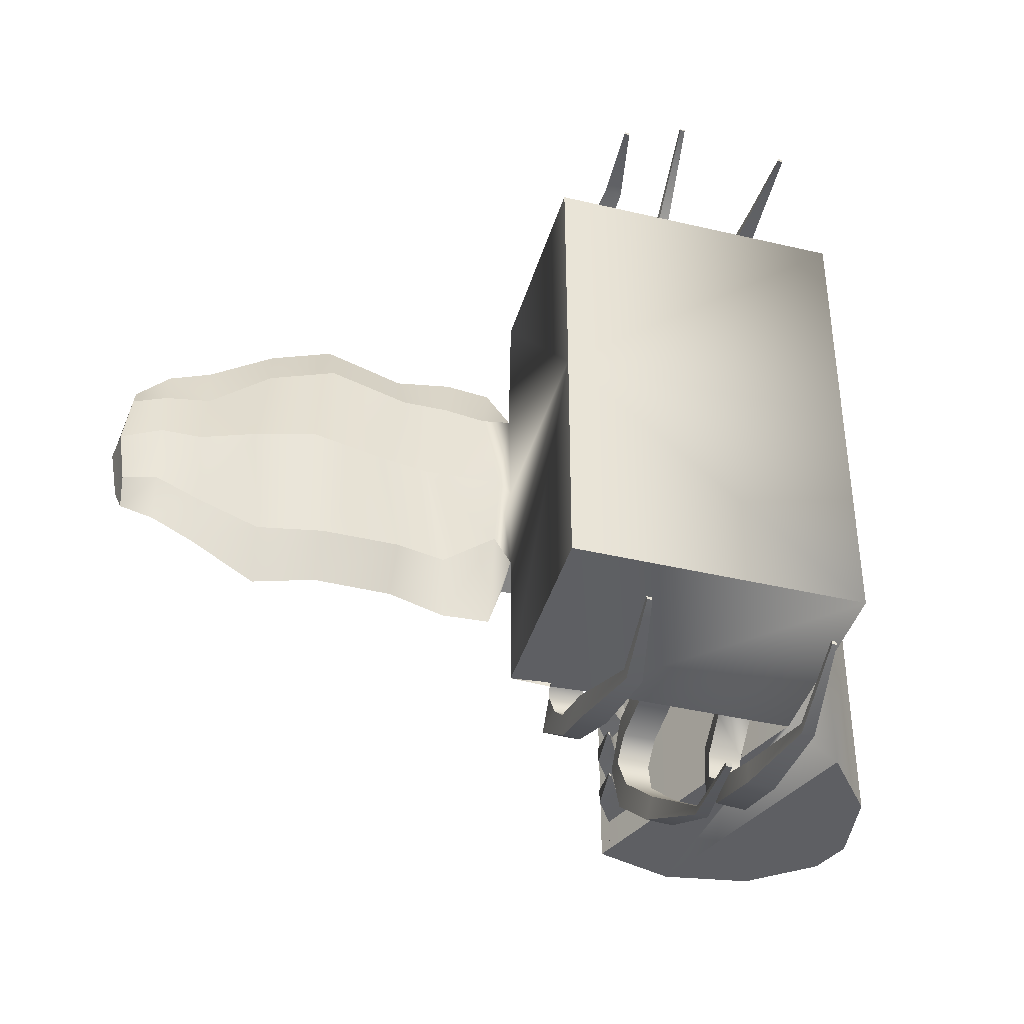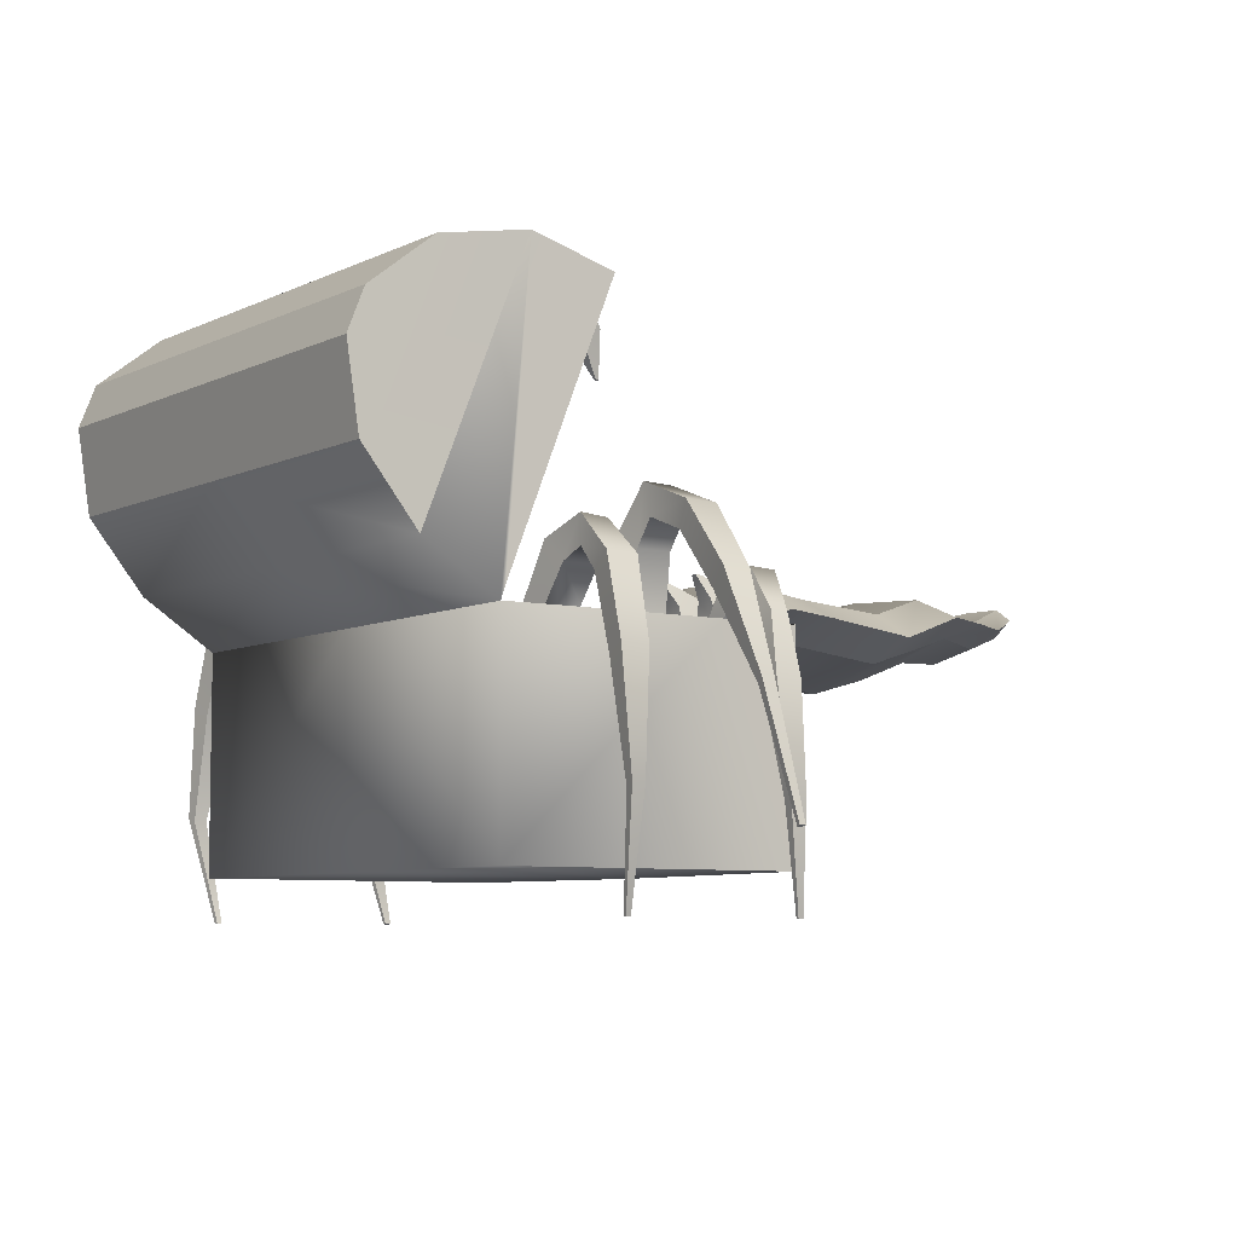
<metadata>
{"format":"obj","ext":"obj","renderer":"f3d","projection":"perspective","resolution":1024,"background":"white","views":[{"elev":-41.4,"azim":-16.0,"up":"+Z"},{"elev":-6.6,"azim":145.0,"up":"+Y"}]}
</metadata>
<code>
o cofreArana:Mesh
v -1.47 4.097 2.671
v -1.391 4.097 2.671
v -1.391 4.097 2.599
v -1.47 4.097 2.6
v -1.479 4.097 2.045
v -1.391 4.097 2.044
v -1.391 4.097 1.964
v -1.479 4.097 1.96
v -1.56 0.3873 4.159
v -1.556 0.3871 4.2
v -1.62 0.3871 4.198
v -1.631 0.3873 4.159
v -0.3613 1.283 5.677
v -0.3512 1.305 5.726
v -0.4295 1.304 5.724
v -0.4281 1.283 5.677
v 0.722 0.3868 4.321
v 0.7287 0.3866 4.37
v 0.6669 0.3866 4.366
v 0.662 0.3868 4.321
v 1.424 3.566 0
v 1.429 3.569 2.999
v 1.429 3.569 3.167
v 1.431 0.9017 3.169
v 1.428 0.9013 0
v -0.2098 6.115 0.3611
v -0.1739 6.129 0.3604
v -0.1739 6.129 0.3981
v -0.2098 6.115 0.3995
v -0.2109 6.115 1.075
v -0.173 6.129 1.077
v -0.173 6.129 1.11
v -0.2109 6.115 1.114
v -0.2125 6.114 1.784
v -0.1715 6.13 1.785
v -0.1715 6.13 1.821
v -0.2124 6.114 1.823
v -0.2119 6.114 2.492
v -0.1722 6.129 2.494
v -0.1723 6.129 2.528
v -0.2119 6.114 2.528
v -2.405 3.528 1.285
v -1.996 3.57 1.584
v -1.86 3.797 1.52
v -2.414 3.867 1.513
v -1.563 3.569 1.306
v -1.47 4.095 -2.672
v -1.47 4.096 -2.601
v -1.391 4.097 -2.599
v -1.391 4.097 -2.671
v -1.485 4.067 -2.058
v -1.485 4.067 -1.973
v -1.397 4.067 -1.976
v -1.397 4.068 -2.057
v -1.56 0.3873 -4.159
v -1.631 0.3873 -4.159
v -1.62 0.3871 -4.198
v -1.556 0.3871 -4.2
v -0.3613 1.245 -5.689
v -0.4281 1.245 -5.689
v -0.4295 1.266 -5.736
v -0.3512 1.267 -5.739
v 0.722 0.3868 -4.321
v 0.662 0.3868 -4.321
v 0.6669 0.3866 -4.366
v 0.7287 0.3866 -4.37
v 1.428 0.9013 -3.169
v 1.424 3.566 -3.167
v 1.429 3.569 -2.999
v -0.2098 6.115 -0.3611
v -0.2098 6.115 -0.3995
v -0.1739 6.129 -0.3981
v -0.1739 6.129 -0.3604
v -0.2109 6.115 -1.075
v -0.2109 6.115 -1.114
v -0.173 6.129 -1.11
v -0.173 6.129 -1.077
v -0.2125 6.114 -1.784
v -0.2125 6.114 -1.823
v -0.1715 6.13 -1.821
v -0.1715 6.13 -1.785
v -0.2119 6.114 -2.492
v -0.2119 6.114 -2.528
v -0.1723 6.129 -2.528
v -0.1722 6.129 -2.494
v -2.367 3.564 -1.23
v -2.414 3.867 -1.513
v -1.86 3.797 -1.52
v -1.996 3.57 -1.584
v -1.563 3.569 -1.306
v 3.221 6.087 0
v 3.012 6.612 0
v 3.012 6.612 3.137
v 3.221 6.087 3.137
v 1.049 7.454 3.137
v -0.003069 7.15 3.137
v 0.06121 6.988 3.138
v 0.2187 6.593 3.142
v 1.354 3.741 3.154
v 2.357 4.172 3.137
v 1.049 7.454 0
v -0.00307 7.15 0
v 2.188 7.253 3.137
v 2.188 7.253 0
v 3.063 5.055 3.137
v 2.357 4.172 0
v 3.063 5.055 0
v -7.139 3.798 0.7578
v -7.158 3.664 0.03598
v -6.632 3.657 0.03598
v -6.547 3.881 0.933
v -7.08 4.207 0.03598
v -7.096 4.092 0.7569
v -6.57 4.097 0.933
v -6.697 4.251 0.03598
v -7.112 3.983 1.306
v -6.561 4.009 1.557
v -5.951 3.398 0.03598
v -5.771 3.685 1.396
v -5.699 4.255 1.396
v -5.831 4.352 0.03598
v -5.734 3.98 2.076
v -5.18 3.183 0.03598
v -4.944 3.428 1.477
v -5.01 4.025 1.477
v -5.284 4.133 0.03598
v -4.973 3.693 2.101
v -4.204 3.394 0.03598
v -3.9 3.586 1.34
v -3.962 4.147 1.34
v -4.295 4.228 0.03598
v -3.931 3.867 1.964
v -3.576 3.489 0.03598
v -3.282 3.656 1.414
v -3.087 4.256 1.414
v -3.296 4.367 0.03598
v -3.199 3.906 2.131
v -7.687 4.141 0.03598
v -7.528 4.158 1.057
v -7.456 4.19 0.7163
v -7.71 4.356 0.03598
v -7.563 3.96 0.7284
v -7.665 3.939 0.03598
v -2.62 3.747 0.03598
v -2.416 3.868 1.353
v -2.279 4.016 0.7681
v -2.341 3.82 0
v -2.677 3.712 1.881
v -2.79 3.495 1.188
v -2.567 3.402 0
v -2.362 3.569 0
v -1.388 3.569 3.169
v -1.821 3.569 3.169
v -2.362 3.569 3.169
v -2.362 0.9013 3.169
v 0.888 3.569 3.169
v 0.4542 3.569 3.169
v -0.2058 3.569 3.169
v -0.63 3.569 3.169
v -2.362 0.8861 -0.02111
v -0.6387 3.569 2.842
v -1.366 3.569 2.917
v -1.997 3.569 2.441
v -1.563 3.569 2.437
v -1.563 3.569 2.207
v -1.997 3.569 2.211
v -1.997 3.569 1.794
v -1.563 3.569 1.811
v -1.997 3.569 2.83
v -1.563 3.569 2.833
v -1.539 3.833 2.746
v -1.855 3.904 2.744
v -1.539 3.833 2.524
v -1.855 3.904 2.526
v -1.542 3.838 2.13
v -1.855 3.906 2.133
v -1.542 3.838 1.883
v -1.855 3.906 1.872
v -1.859 3.856 0.5836
v -1.918 3.712 0
v -1.36 3.881 3.131
v -1.382 3.67 3.279
v -1.757 3.569 2.929
v -1.761 3.871 3.138
v -1.827 3.67 3.279
v -1.455 4.1 3.546
v -1.393 3.679 3.484
v -1.786 4.081 3.547
v -1.751 3.679 3.484
v -1.441 3.604 3.922
v -1.378 3.424 3.728
v -1.665 3.595 3.913
v -1.729 3.424 3.728
v -1.324 2.87 4.161
v -1.343 2.757 3.895
v -1.657 2.865 4.148
v -1.697 2.757 3.895
v -1.281 1.619 4.438
v -1.486 1.618 4.432
v -1.293 1.588 4.318
v -1.52 1.588 4.318
v -0.142 3.569 2.824
v -0.142 4.373 2.917
v -0.2058 4.259 3.243
v -0.6387 4.367 2.935
v -0.63 4.259 3.243
v -0.2179 4.959 3.34
v -0.2058 4.563 3.476
v -0.5861 4.941 3.346
v -0.63 4.563 3.476
v -0.1889 4.674 4.121
v -0.2406 4.382 3.937
v -0.5917 4.659 4.111
v -0.5848 4.382 3.937
v -0.1466 3.924 4.795
v -0.1911 3.698 4.569
v -0.4936 3.912 4.783
v -0.4875 3.698 4.569
v -0.1267 2.738 5.443
v -0.2891 2.734 5.438
v -0.1475 2.675 5.355
v -0.2863 2.675 5.355
v 0.9365 3.569 2.798
v 0.9365 4.228 3.227
v 0.888 3.971 3.494
v 0.4895 3.569 2.829
v 0.4895 4.206 3.25
v 0.4542 3.971 3.494
v 0.8751 4.442 3.788
v 0.874 4.098 3.792
v 0.5396 4.413 3.786
v 0.4717 4.098 3.792
v 0.9075 4.005 4.293
v 0.8648 3.828 4.02
v 0.5143 3.99 4.271
v 0.4833 3.828 4.02
v 0.9359 3.063 4.587
v 0.8973 2.952 4.329
v 0.5809 3.054 4.565
v 0.5529 2.952 4.329
v 0.9175 1.684 4.746
v 0.8995 1.64 4.626
v 0.7525 1.68 4.736
v 0.7395 1.64 4.626
v 0.2196 6.59 0
v 0.2196 6.59 0.1612
v 0.06063 6.99 0.1696
v 0.0606 6.99 0
v 0.06071 6.989 0.5986
v 0.2195 6.591 0.583
v 0.2194 6.591 0.9071
v 0.06076 6.989 0.8915
v 0.06084 6.989 1.298
v 0.2193 6.591 1.259
v 0.2192 6.591 1.622
v 0.06089 6.989 1.614
v 0.06484 6.988 1.989
v 0.2191 6.592 1.973
v 0.219 6.592 2.344
v 0.06102 6.989 2.329
v 0.01862 6.44 0.251
v -0.1861 6.684 0.2559
v 0.01847 6.441 0.4996
v -0.186 6.684 0.5088
v 0.01781 6.436 0.9844
v -0.1859 6.678 0.9752
v 0.01768 6.436 1.191
v -0.1858 6.677 1.214
v 0.008056 6.439 1.705
v -0.1794 6.662 1.701
v 0.007936 6.439 1.895
v -0.1792 6.661 1.906
v 0.01451 6.434 2.418
v -0.177 6.662 2.409
v 0.2189 6.592 2.688
v 0.01439 6.434 2.609
v 0.06109 6.988 2.692
v -0.177 6.662 2.611
v 0.906 3.568 0
v -1.563 3.569 0
v -1.563 3.569 0.4873
v 0.2188 6.592 3
v 0.06115 6.988 3.001
v 1.355 3.741 3.001
v 1.355 3.74 0
v 3.221 6.087 -3.137
v 3.012 6.612 -3.137
v 1.049 7.454 -3.137
v 2.357 4.172 -3.137
v 1.354 3.741 -3.154
v 0.2187 6.593 -3.142
v 0.06121 6.988 -3.138
v -0.003069 7.15 -3.137
v 2.188 7.253 -3.137
v 3.063 5.055 -3.137
v -7.139 3.798 -0.6858
v -6.547 3.881 -0.8611
v -6.57 4.097 -0.8611
v -7.096 4.092 -0.6849
v -6.561 4.009 -1.485
v -7.112 3.983 -1.234
v -5.771 3.685 -1.324
v -5.699 4.255 -1.324
v -5.734 3.98 -2.004
v -4.944 3.428 -1.405
v -5.01 4.025 -1.405
v -4.973 3.693 -2.029
v -3.9 3.586 -1.268
v -3.962 4.147 -1.268
v -3.931 3.867 -1.892
v -3.269 3.648 -1.332
v -3.087 4.256 -1.342
v -3.199 3.906 -2.059
v -7.603 4.327 -0.6539
v -7.528 4.158 -0.9846
v -7.563 3.96 -0.6565
v -2.279 4.016 -0.7681
v -2.416 3.868 -1.281
v -2.634 3.693 -2.206
v -2.611 3.499 -0.9294
v -1.388 3.569 -3.169
v -0.6301 3.569 -3.169
v -0.2058 3.569 -3.169
v 0.4542 3.569 -3.169
v 0.8879 3.569 -3.169
v -2.362 0.9013 -3.169
v -2.362 3.569 -3.169
v -1.859 3.518 -3.234
v -0.6387 3.569 -2.842
v -1.366 3.569 -2.917
v -1.997 3.569 -2.441
v -1.997 3.569 -2.211
v -1.566 3.566 -2.209
v -1.563 3.569 -2.437
v -1.997 3.569 -1.794
v -1.563 3.569 -1.811
v -2.028 3.529 -2.887
v -1.861 3.882 -2.764
v -1.539 3.833 -2.746
v -1.563 3.569 -2.833
v -1.539 3.815 -2.522
v -1.861 3.883 -2.544
v -1.856 3.902 -2.135
v -1.55 3.817 -2.142
v -1.55 3.817 -1.893
v -1.855 3.906 -1.872
v -1.859 3.856 -0.5836
v -1.382 3.67 -3.279
v -1.36 3.881 -3.131
v -1.761 3.871 -3.138
v -1.757 3.569 -2.929
v -1.827 3.67 -3.279
v -1.393 3.679 -3.484
v -1.455 4.1 -3.546
v -1.786 4.081 -3.547
v -1.751 3.679 -3.484
v -1.378 3.424 -3.728
v -1.441 3.604 -3.922
v -1.665 3.595 -3.913
v -1.729 3.424 -3.728
v -1.343 2.757 -3.895
v -1.324 2.87 -4.161
v -1.657 2.865 -4.148
v -1.697 2.757 -3.895
v -1.281 1.619 -4.438
v -1.486 1.618 -4.432
v -1.293 1.588 -4.318
v -1.52 1.588 -4.318
v -0.2058 4.217 -3.25
v -0.142 4.331 -2.925
v -0.142 3.569 -2.824
v -0.6387 4.325 -2.942
v -0.63 4.217 -3.25
v -0.2058 4.522 -3.483
v -0.2179 4.918 -3.347
v -0.5861 4.9 -3.353
v -0.63 4.522 -3.483
v -0.2406 4.342 -3.945
v -0.1889 4.634 -4.128
v -0.5917 4.619 -4.118
v -0.5848 4.342 -3.945
v -0.1911 3.659 -4.578
v -0.1466 3.885 -4.803
v -0.4936 3.873 -4.791
v -0.4875 3.659 -4.578
v -0.1267 2.7 -5.453
v -0.2891 2.697 -5.449
v -0.1475 2.637 -5.365
v -0.2863 2.637 -5.365
v 0.8879 3.971 -3.494
v 0.9365 4.228 -3.227
v 0.9365 3.569 -2.798
v 0.4895 4.206 -3.25
v 0.4895 3.569 -2.829
v 0.4542 3.971 -3.494
v 0.874 4.098 -3.792
v 0.8751 4.442 -3.788
v 0.5396 4.413 -3.786
v 0.4717 4.098 -3.792
v 0.8647 3.828 -4.02
v 0.9075 4.005 -4.293
v 0.5143 3.99 -4.271
v 0.4833 3.828 -4.02
v 0.8973 2.952 -4.329
v 0.9359 3.063 -4.587
v 0.5809 3.054 -4.565
v 0.5529 2.952 -4.329
v 0.8995 1.64 -4.626
v 0.9175 1.684 -4.746
v 0.7525 1.68 -4.736
v 0.7395 1.64 -4.626
v 0.06063 6.99 -0.1696
v 0.2196 6.59 -0.1612
v 0.06071 6.989 -0.5986
v 0.06076 6.989 -0.8915
v 0.2194 6.591 -0.9071
v 0.2195 6.591 -0.583
v 0.06084 6.989 -1.298
v 0.06089 6.989 -1.614
v 0.2192 6.591 -1.622
v 0.2193 6.591 -1.259
v 0.06096 6.989 -1.993
v 0.06102 6.989 -2.329
v 0.219 6.592 -2.344
v 0.2191 6.592 -1.973
v -0.1861 6.684 -0.2559
v 0.01862 6.44 -0.251
v 0.01847 6.441 -0.4996
v -0.186 6.684 -0.5088
v -0.1859 6.678 -0.9752
v 0.04032 6.442 -0.9844
v 0.01768 6.436 -1.191
v -0.1858 6.677 -1.214
v -0.1794 6.662 -1.701
v 0.008056 6.439 -1.705
v 0.007936 6.439 -1.895
v -0.1793 6.661 -1.906
v -0.177 6.662 -2.409
v 0.01837 6.435 -2.418
v 0.01439 6.434 -2.609
v 0.2189 6.592 -2.688
v -0.177 6.662 -2.611
v 0.06109 6.988 -2.692
v -1.563 3.569 -0.4873
v 0.06115 6.988 -3.001
v 0.2188 6.592 -3
v 1.355 3.741 -3.001
f 1 2 3 4
f 5 6 7 8
f 9 10 11 12
f 13 14 15 16
f 17 18 19 20
f 21 22 23 24 25
f 26 27 28 29
f 30 31 32 33
f 34 35 36 37
f 38 39 40 41
f 42 43 44 45
f 43 46 44
f 47 48 49 50
f 51 52 53 54
f 55 56 57 58
f 59 60 61 62
f 63 64 65 66
f 21 25 67 68 69
f 70 71 72 73
f 74 75 76 77
f 78 79 80 81
f 82 83 84 85
f 86 87 88 89
f 89 88 90
f 91 92 93 94
f 95 96 97 98 99 23 100
f 96 95 101 102
f 101 95 103 104
f 95 100 105 103
f 100 106 107 105
f 104 103 93 92
f 103 105 94 93
f 105 107 91 94
f 108 109 110 111
f 112 113 114 115
f 113 116 117 114
f 116 108 111 117
f 111 110 118 119
f 115 114 120 121
f 114 117 122 120
f 117 111 119 122
f 119 118 123 124
f 121 120 125 126
f 120 122 127 125
f 122 119 124 127
f 124 123 128 129
f 126 125 130 131
f 125 127 132 130
f 127 124 129 132
f 129 128 133 134
f 131 130 135 136
f 130 132 137 135
f 132 129 134 137
f 138 139 140 141
f 142 139 138 143
f 141 140 113 112
f 140 139 116 113
f 139 142 108 116
f 142 143 109 108
f 144 145 146 147
f 145 148 45 146
f 148 149 42 45
f 150 151 42 149
f 152 153 154 155 24 23 156 157 158 159
f 160 25 24 155
f 161 162 152 159
f 163 164 165 166
f 167 168 46 43
f 169 170 171 172
f 170 164 173 171
f 164 163 174 173
f 163 169 172 174
f 174 172 1 4
f 173 174 4 3
f 171 173 3 2
f 172 171 2 1
f 166 165 175 176
f 165 168 177 175
f 168 167 178 177
f 167 166 176 178
f 176 175 6 5
f 178 176 5 8
f 177 178 8 7
f 175 177 7 6
f 146 45 44 179
f 145 144 136 135
f 148 145 135 137
f 149 148 137 134
f 133 150 149 134
f 180 147 146 179
f 152 162 181 182
f 162 183 184 181
f 183 153 185 184
f 153 152 182 185
f 182 181 186 187
f 181 184 188 186
f 184 185 189 188
f 185 182 187 189
f 187 186 190 191
f 186 188 192 190
f 188 189 193 192
f 189 187 191 193
f 191 190 194 195
f 190 192 196 194
f 192 193 197 196
f 193 191 195 197
f 198 199 11 10
f 200 198 10 9
f 201 200 9 12
f 199 201 12 11
f 195 194 198 200
f 197 195 200 201
f 196 197 201 199
f 194 196 199 198
f 158 202 203 204
f 202 161 205 203
f 161 159 206 205
f 159 158 204 206
f 204 203 207 208
f 203 205 209 207
f 205 206 210 209
f 206 204 208 210
f 208 207 211 212
f 207 209 213 211
f 209 210 214 213
f 210 208 212 214
f 212 211 215 216
f 211 213 217 215
f 213 214 218 217
f 214 212 216 218
f 219 220 15 14
f 221 219 14 13
f 222 221 13 16
f 220 222 16 15
f 215 217 220 219
f 216 215 219 221
f 218 216 221 222
f 217 218 222 220
f 156 223 224 225
f 223 226 227 224
f 226 157 228 227
f 157 156 225 228
f 225 224 229 230
f 224 227 231 229
f 227 228 232 231
f 228 225 230 232
f 230 229 233 234
f 229 231 235 233
f 231 232 236 235
f 232 230 234 236
f 234 233 237 238
f 233 235 239 237
f 235 236 240 239
f 236 234 238 240
f 238 237 241 242
f 237 239 243 241
f 239 240 244 243
f 240 238 242 244
f 241 243 19 18
f 242 241 18 17
f 244 242 17 20
f 243 244 20 19
f 226 202 158 157
f 169 154 153 183
f 170 169 183 162
f 245 246 247 248
f 249 250 251 252
f 253 254 255 256
f 257 258 259 260
f 247 246 261 262
f 246 250 263 261
f 250 249 264 263
f 249 247 262 264
f 252 251 265 266
f 251 254 267 265
f 254 253 268 267
f 253 252 266 268
f 256 255 269 270
f 255 258 271 269
f 258 257 272 271
f 257 256 270 272
f 260 259 273 274
f 259 275 276 273
f 275 277 278 276
f 277 260 274 278
f 264 262 26 29
f 263 264 29 28
f 261 263 28 27
f 262 261 27 26
f 268 266 30 33
f 267 268 33 32
f 265 267 32 31
f 266 265 31 30
f 272 270 34 37
f 271 272 37 36
f 269 271 36 35
f 270 269 35 34
f 278 274 38 41
f 276 278 41 40
f 273 276 40 39
f 274 273 39 38
f 226 223 46 168
f 161 164 170 162
f 202 165 164 161
f 226 168 165 202
f 279 223 22 21
f 156 23 22 223
f 280 281 46 223 279
f 275 282 283 277
f 97 283 282 98
f 23 22 21 106 100
f 282 284 99 98
f 259 258 255 254 251 250 246 245 285 284 282 275
f 248 247 249 252 253 256 257 260 277 283 97 96 102
f 99 284 22 23
f 281 280 180 179
f 179 44 46 281
f 163 166 167 43 42 154 169
f 160 155 154 42 151
f 91 286 287 92
f 288 289 68 290 291 292 293
f 293 102 101 288
f 101 104 294 288
f 288 294 295 289
f 289 295 107 106
f 104 92 287 294
f 294 287 286 295
f 295 286 91 107
f 296 297 110 109
f 112 115 298 299
f 299 298 300 301
f 301 300 297 296
f 297 302 118 110
f 115 121 303 298
f 298 303 304 300
f 300 304 302 297
f 302 305 123 118
f 121 126 306 303
f 303 306 307 304
f 304 307 305 302
f 305 308 128 123
f 126 131 309 306
f 306 309 310 307
f 307 310 308 305
f 308 311 133 128
f 131 136 312 309
f 309 312 313 310
f 310 313 311 308
f 138 141 314 315
f 316 143 138 315
f 141 112 299 314
f 314 299 301 315
f 315 301 296 316
f 316 296 109 143
f 144 147 317 318
f 318 317 87 319
f 319 87 86 320
f 150 320 86 151
f 321 322 323 324 325 68 67 326 327 328
f 160 326 67 25
f 329 322 321 330
f 331 332 333 334
f 335 89 90 336
f 337 338 339 340
f 340 339 341 334
f 334 341 342 331
f 331 342 338 337
f 342 48 47 338
f 341 49 48 342
f 339 50 49 341
f 338 47 50 339
f 332 343 344 333
f 333 344 345 336
f 336 345 346 335
f 335 346 343 332
f 343 51 54 344
f 346 52 51 343
f 345 53 52 346
f 344 54 53 345
f 317 347 88 87
f 318 312 136 144
f 319 313 312 318
f 320 311 313 319
f 133 311 320 150
f 180 347 317 147
f 321 348 349 330
f 330 349 350 351
f 351 350 352 328
f 328 352 348 321
f 348 353 354 349
f 349 354 355 350
f 350 355 356 352
f 352 356 353 348
f 353 357 358 354
f 354 358 359 355
f 355 359 360 356
f 356 360 357 353
f 357 361 362 358
f 358 362 363 359
f 359 363 364 360
f 360 364 361 357
f 365 58 57 366
f 367 55 58 365
f 368 56 55 367
f 366 57 56 368
f 361 367 365 362
f 364 368 367 361
f 363 366 368 364
f 362 365 366 363
f 323 369 370 371
f 371 370 372 329
f 329 372 373 322
f 322 373 369 323
f 369 374 375 370
f 370 375 376 372
f 372 376 377 373
f 373 377 374 369
f 374 378 379 375
f 375 379 380 376
f 376 380 381 377
f 377 381 378 374
f 378 382 383 379
f 379 383 384 380
f 380 384 385 381
f 381 385 382 378
f 386 62 61 387
f 388 59 62 386
f 389 60 59 388
f 387 61 60 389
f 383 386 387 384
f 382 388 386 383
f 385 389 388 382
f 384 387 389 385
f 325 390 391 392
f 392 391 393 394
f 394 393 395 324
f 324 395 390 325
f 390 396 397 391
f 391 397 398 393
f 393 398 399 395
f 395 399 396 390
f 396 400 401 397
f 397 401 402 398
f 398 402 403 399
f 399 403 400 396
f 400 404 405 401
f 401 405 406 402
f 402 406 407 403
f 403 407 404 400
f 404 408 409 405
f 405 409 410 406
f 406 410 411 407
f 407 411 408 404
f 409 66 65 410
f 408 63 66 409
f 411 64 63 408
f 410 65 64 411
f 394 324 323 371
f 337 351 328 327
f 340 330 351 337
f 245 248 412 413
f 414 415 416 417
f 418 419 420 421
f 422 423 424 425
f 412 426 427 413
f 413 427 428 417
f 417 428 429 414
f 414 429 426 412
f 415 430 431 416
f 416 431 432 421
f 421 432 433 418
f 418 433 430 415
f 419 434 435 420
f 420 435 436 425
f 425 436 437 422
f 422 437 434 419
f 423 438 439 424
f 424 439 440 441
f 441 440 442 443
f 443 442 438 423
f 429 71 70 426
f 428 72 71 429
f 427 73 72 428
f 426 70 73 427
f 433 75 74 430
f 432 76 75 433
f 431 77 76 432
f 430 74 77 431
f 437 79 78 434
f 436 80 79 437
f 435 81 80 436
f 434 78 81 435
f 442 83 82 438
f 440 84 83 442
f 439 85 84 440
f 438 82 85 439
f 394 336 90 392
f 329 330 340 334
f 371 329 334 333
f 394 371 333 336
f 279 21 69 392
f 325 392 69 68
f 280 279 392 90 444
f 441 443 445 446
f 292 291 446 445
f 68 289 106 21 69
f 446 291 290 447
f 424 441 446 447 285 245 413 417 416 421 420 425
f 248 102 293 292 445 443 423 422 419 418 415 414 412
f 290 68 69 447
f 444 347 180 280
f 347 444 90 88
f 331 337 327 86 89 335 332
f 160 151 86 327 326
f 284 285 21 22
f 447 69 21 285

</code>
